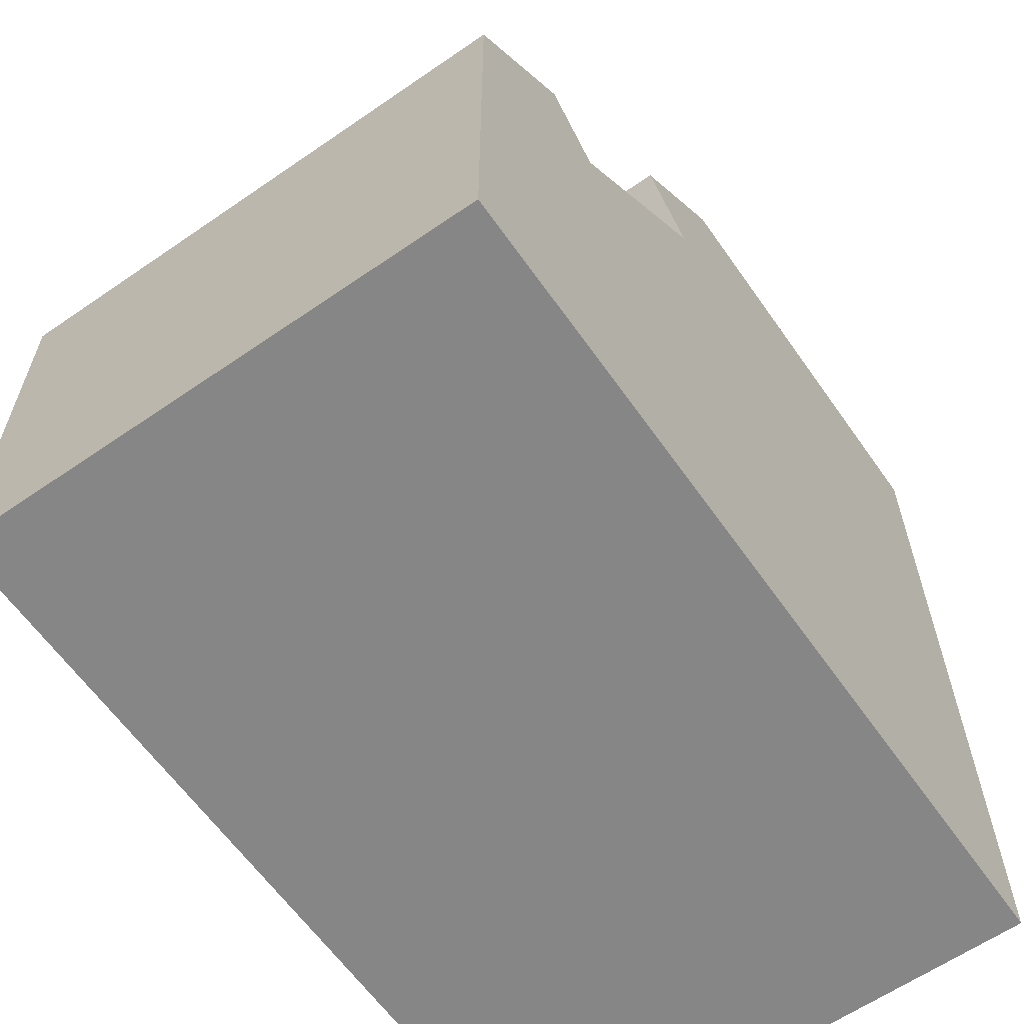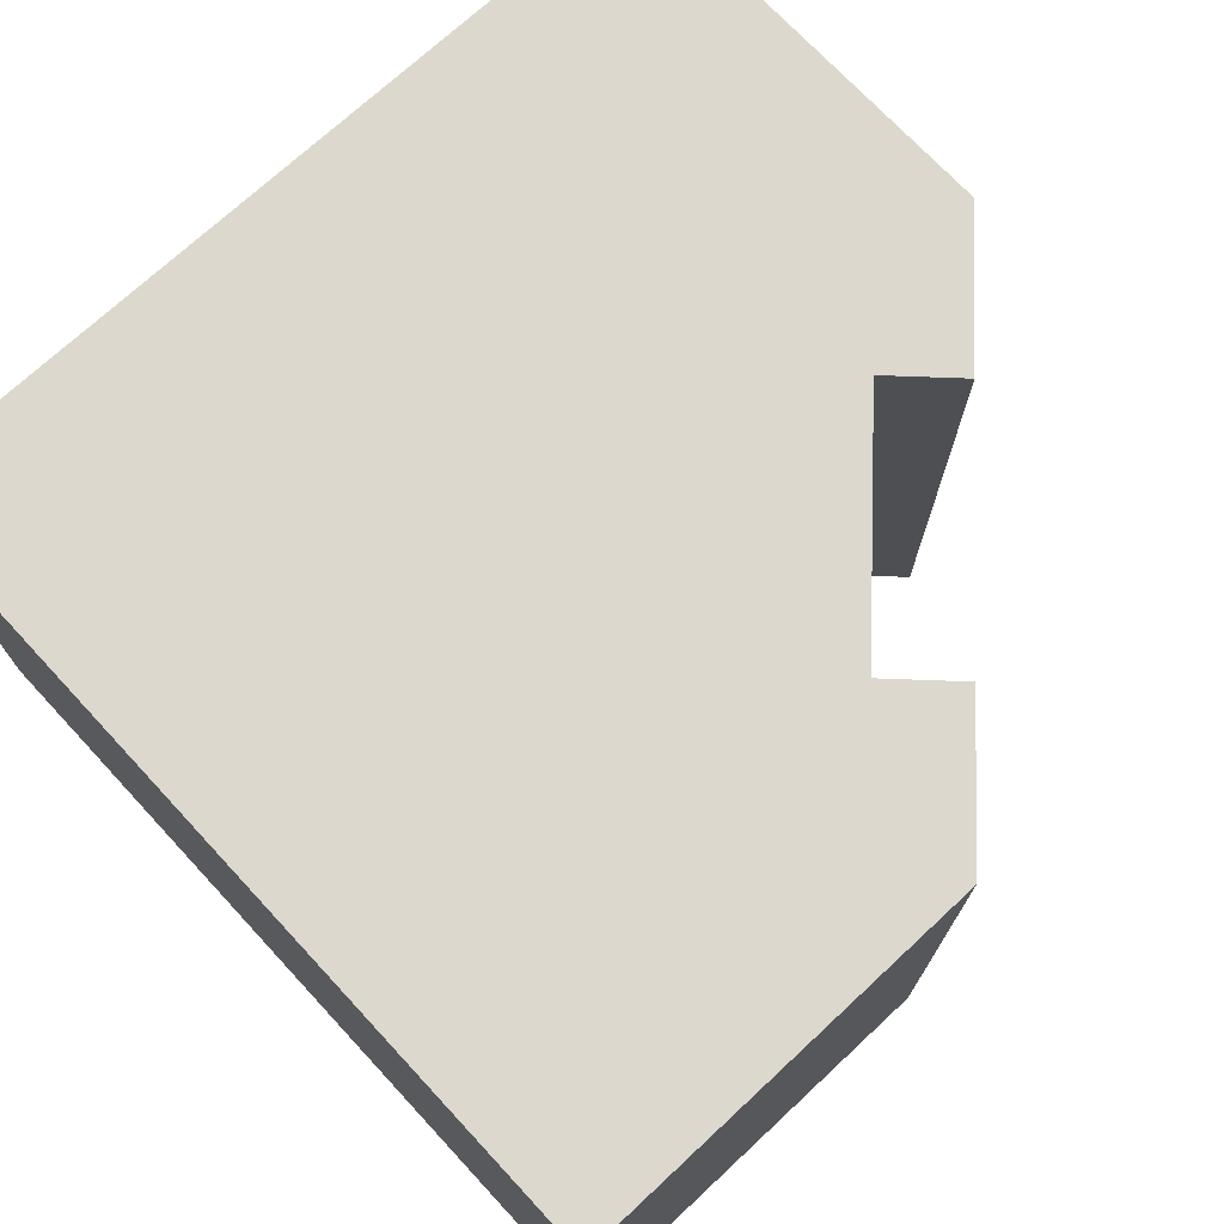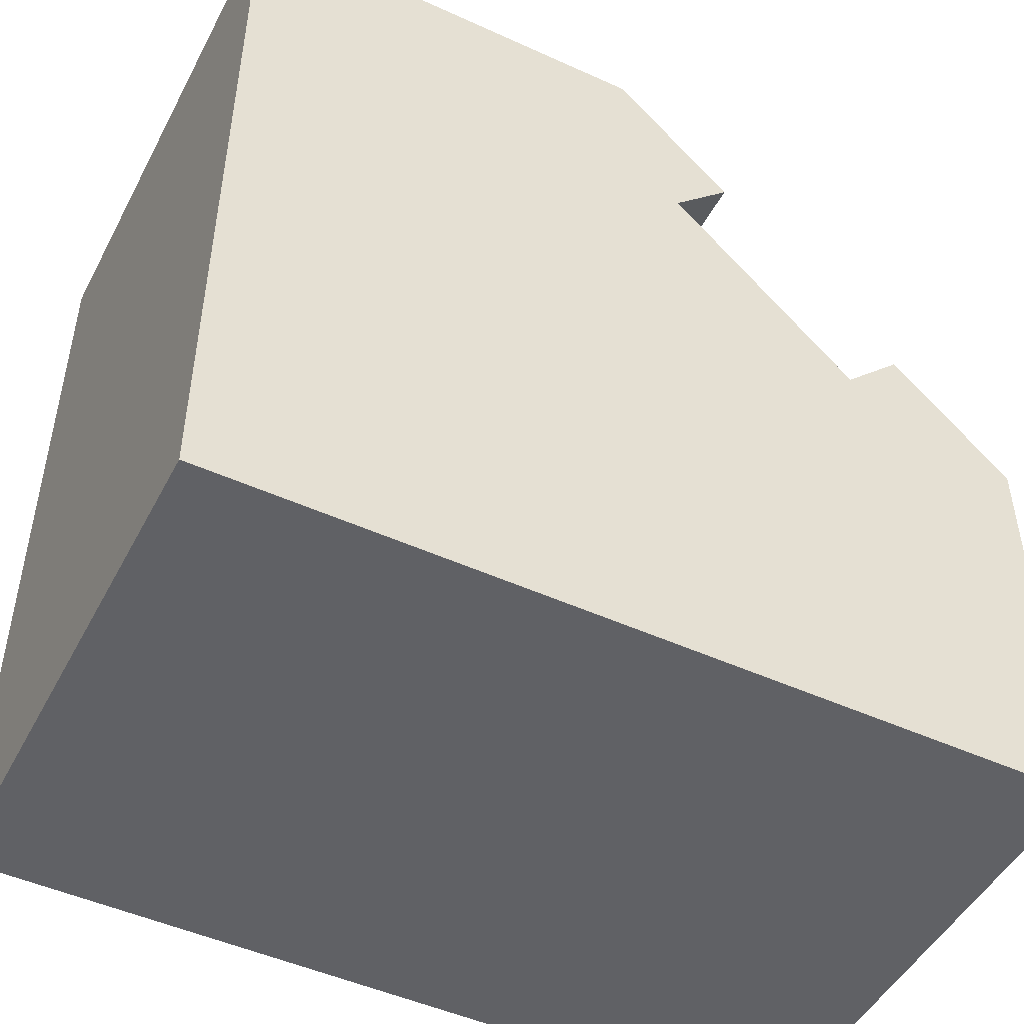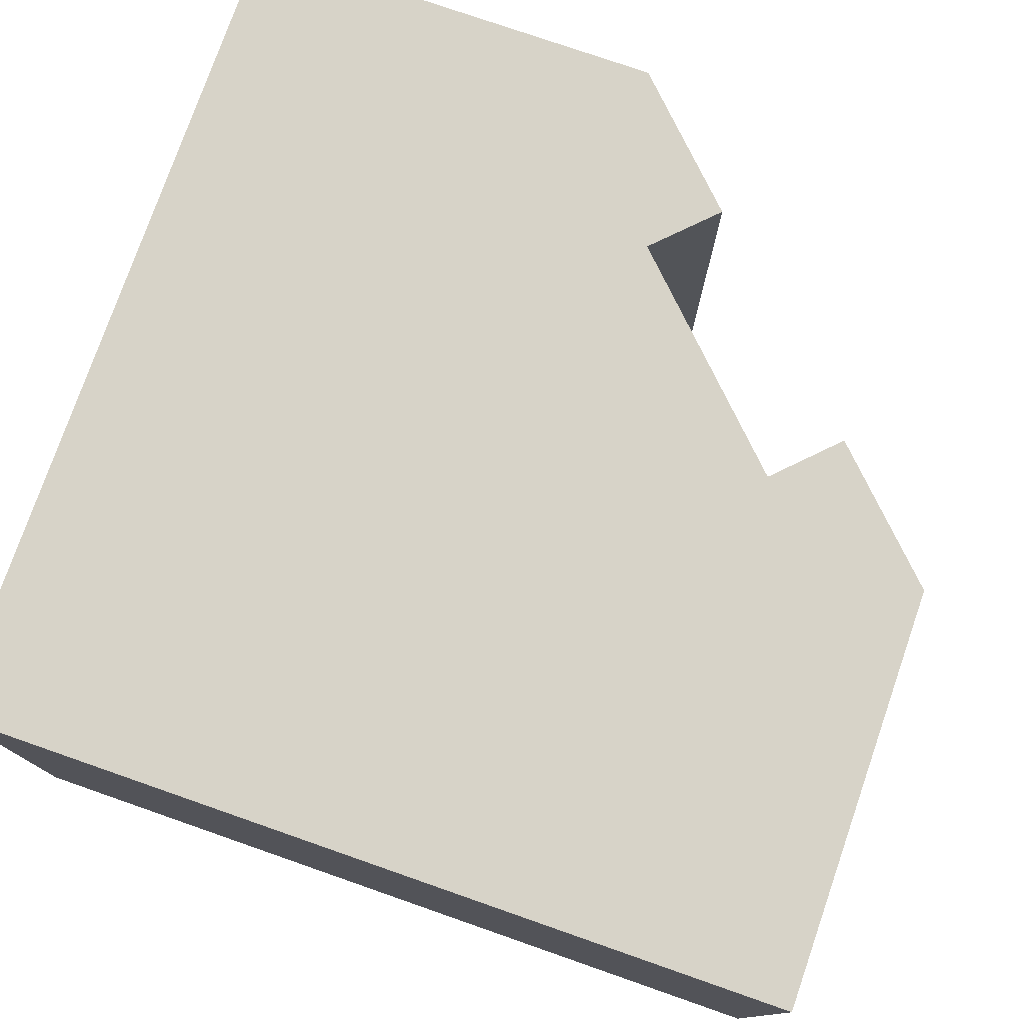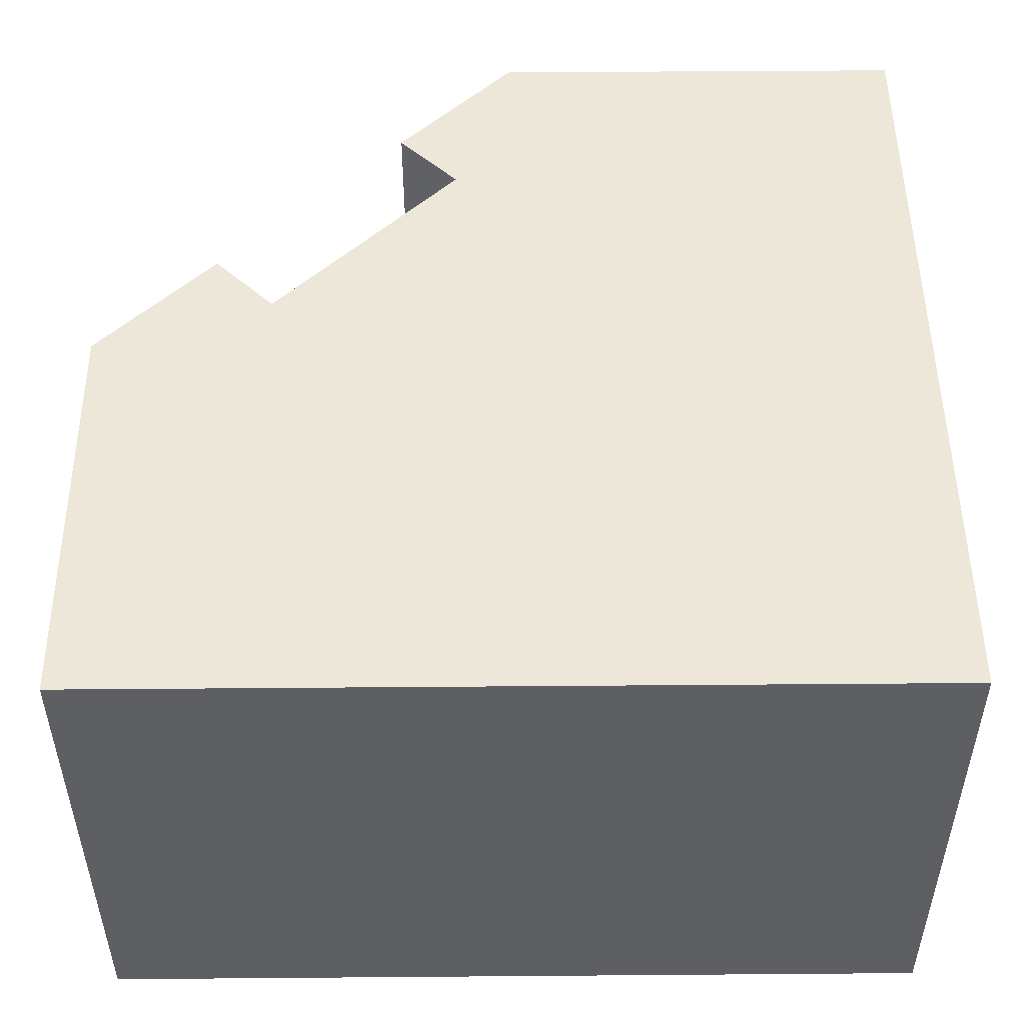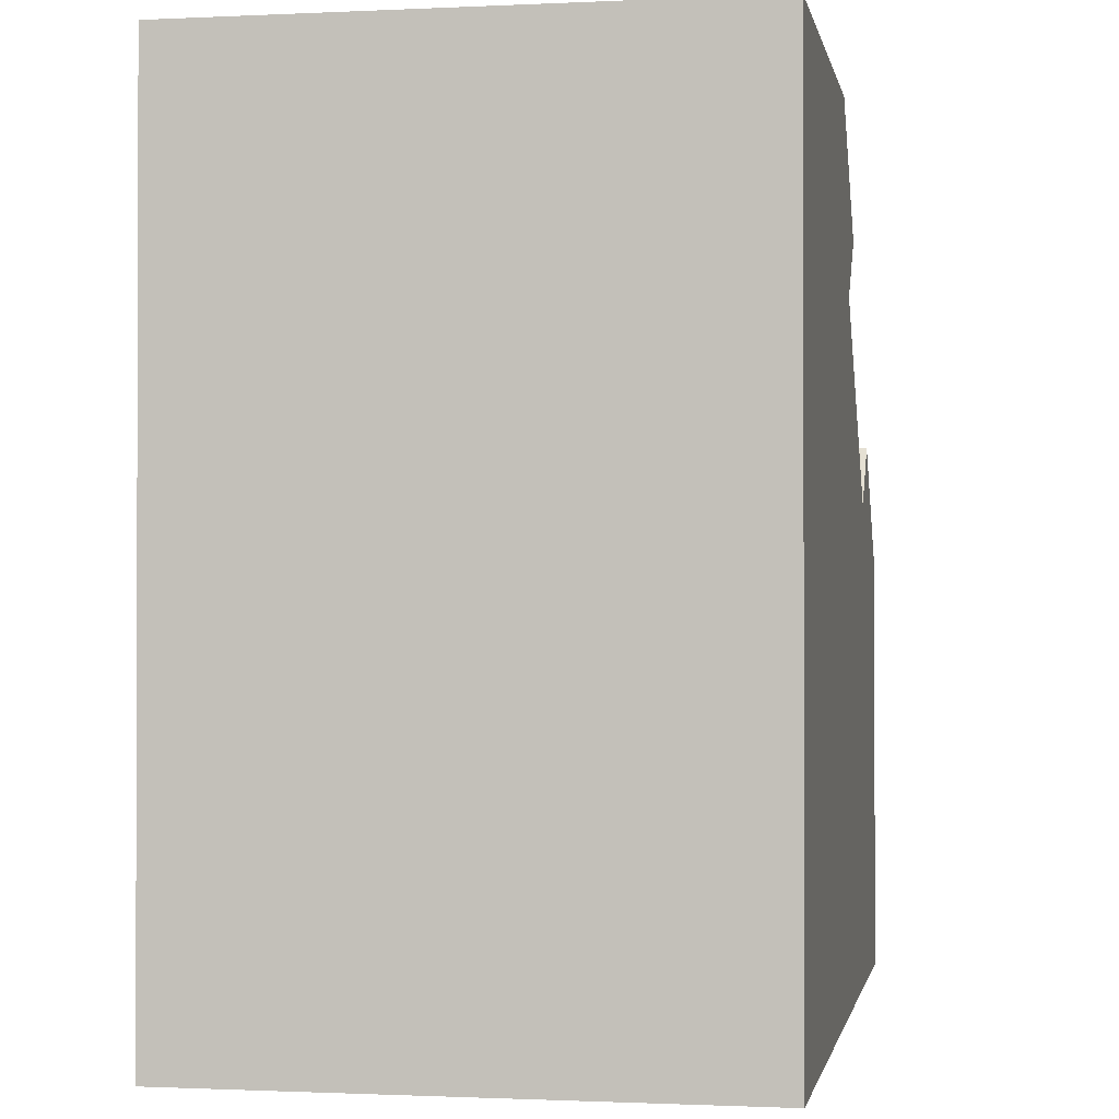
<metadata>
{"format":"obj","ext":"obj","renderer":"f3d","projection":"perspective","resolution":1024,"background":"white","views":[{"elev":-62.0,"azim":-55.0,"up":"+Z"},{"elev":72.4,"azim":-132.9,"up":"+Y"},{"elev":-48.6,"azim":153.1,"up":"+Z"},{"elev":77.0,"azim":-160.8,"up":"+Y"},{"elev":50.1,"azim":89.5,"up":"+Y"},{"elev":-1.0,"azim":100.2,"up":"+Z"}]}
</metadata>
<code>
o Mesh1_Group1_Model.048
v -0.5 0.625 -0.5
v -0.5 0.625 0
v -0.3605 0.625 0.1395
v -0.2898 0.625 0.0688
v -0.0688 0.625 0.2898
v -0.1395 0.625 0.3605
v 0 0.625 0.5
v 0.5 0.625 0.5
v 0.5 0.625 -0.5
v -0.5 0 -0.5
v -0.5 0 0
v 0.5 0 0.5
v 0 0 0.5
v -0.1395 0 0.3605
v -0.0688 0 0.2898
v -0.2898 0 0.0688
v -0.3605 0 0.1395
v 0.5 0 -0.5
f 5 8 9
f 11 1 10
f 16 10 18
f 13 8 7
f 6 13 7
f 6 15 14
f 17 4 3
f 3 11 17
f 9 12 18
f 1 18 10
f 9 1 4
f 1 2 4
f 2 3 4
f 5 6 7
f 5 7 8
f 9 4 5
f 11 2 1
f 18 12 15
f 12 13 15
f 13 14 15
f 16 17 11
f 16 11 10
f 18 15 16
f 13 12 8
f 6 14 13
f 6 5 15
f 17 16 4
f 3 2 11
f 9 8 12
f 1 9 18
f 4 15 5
f 4 16 15

</code>
